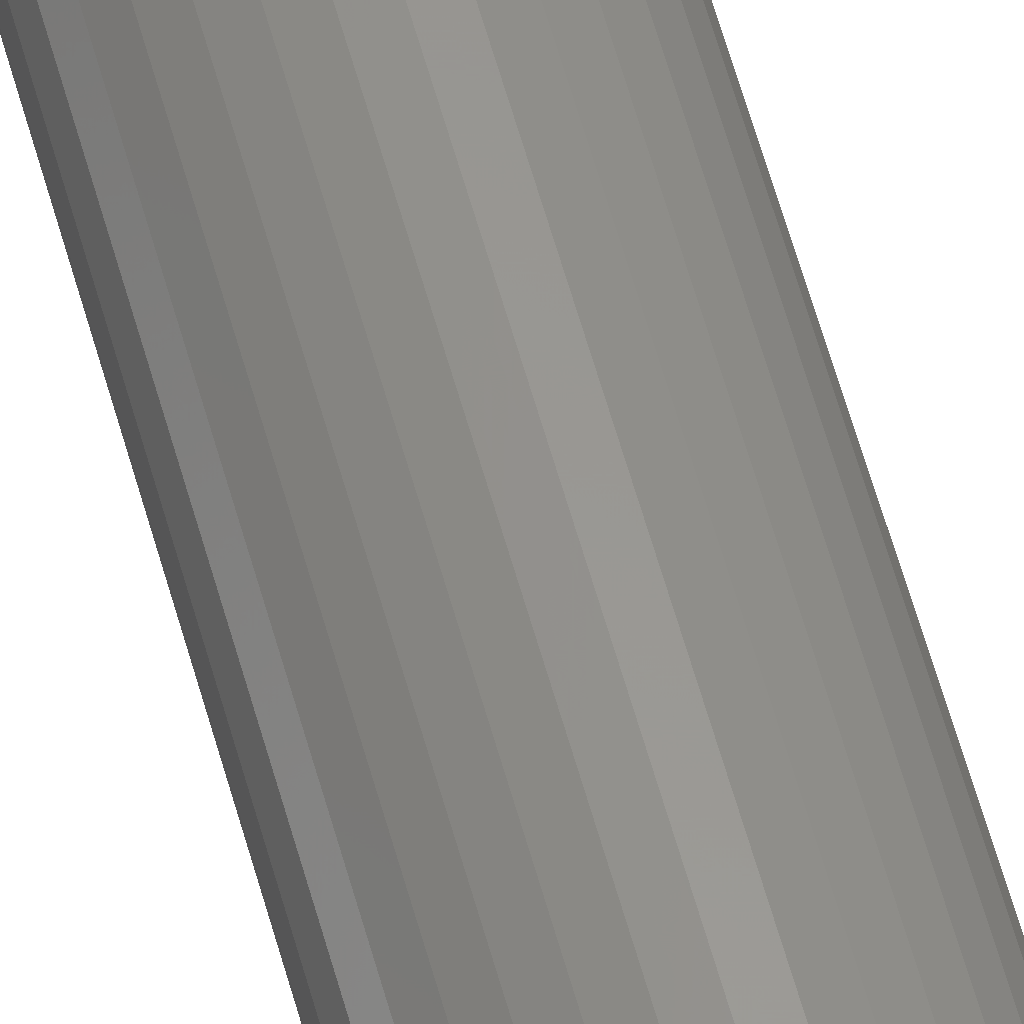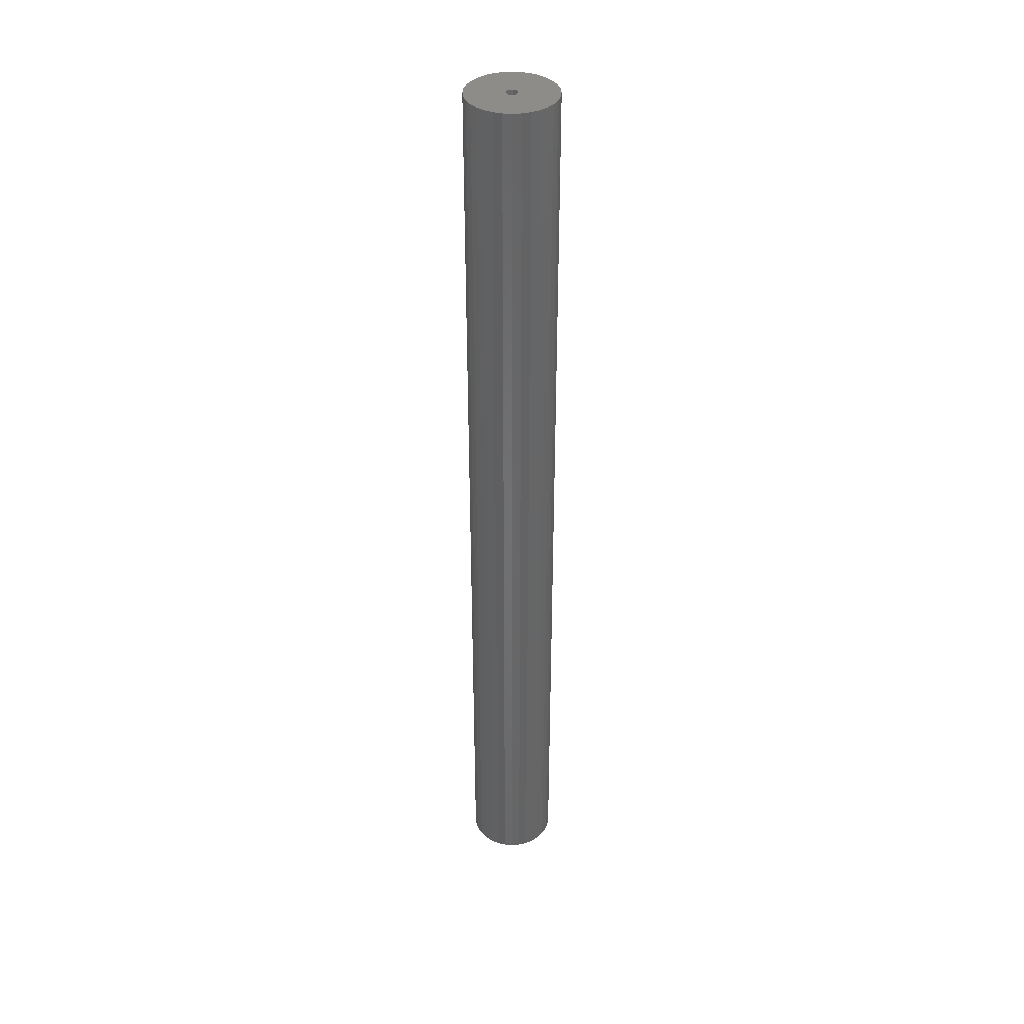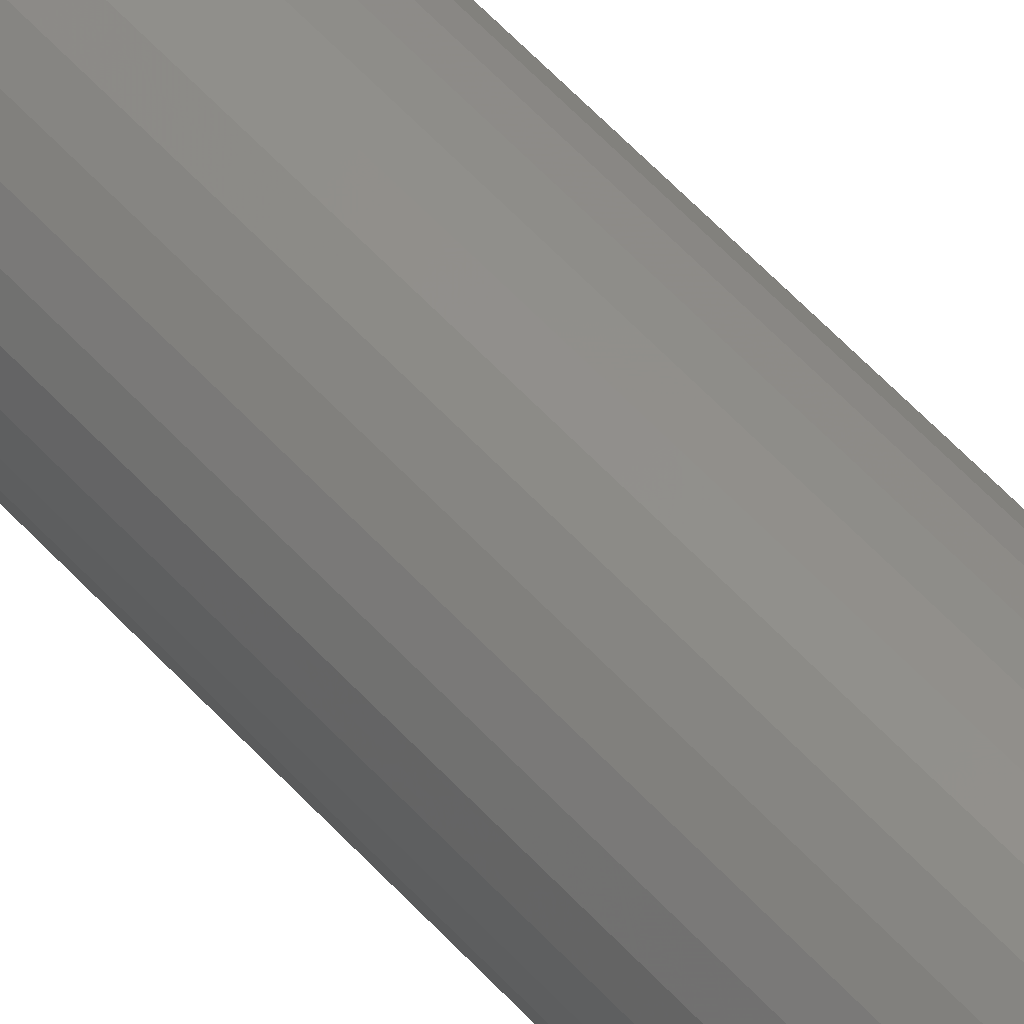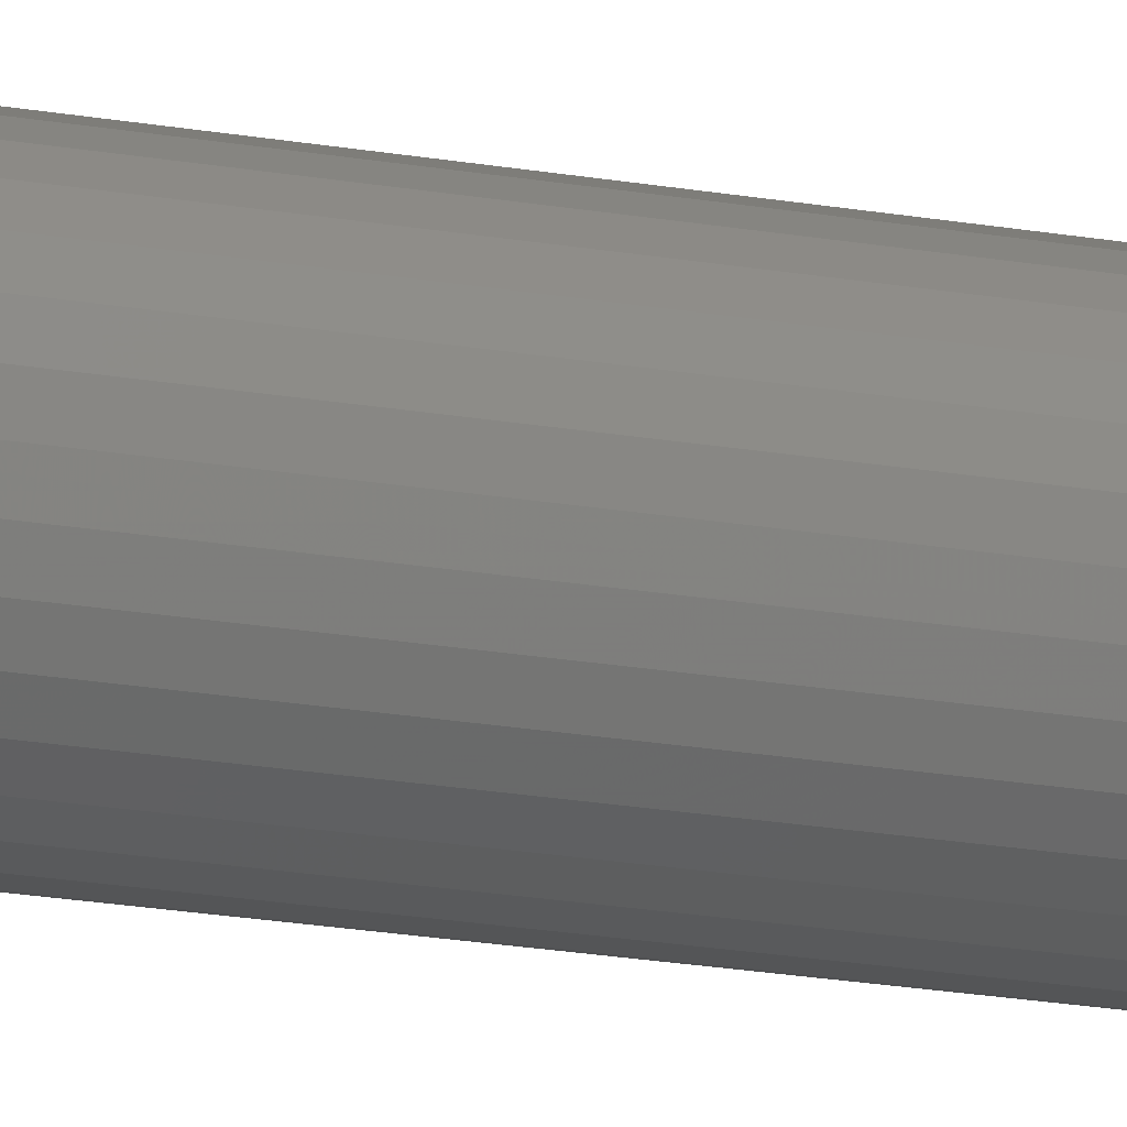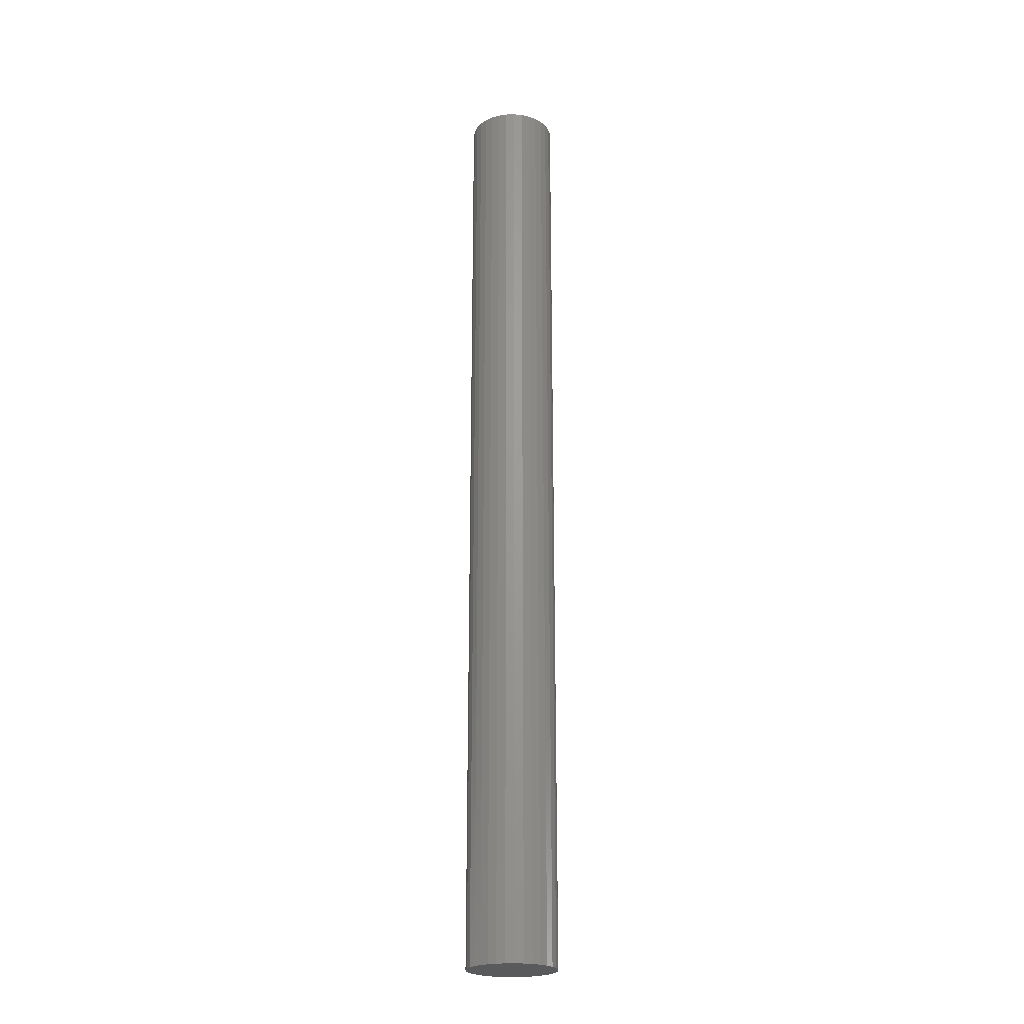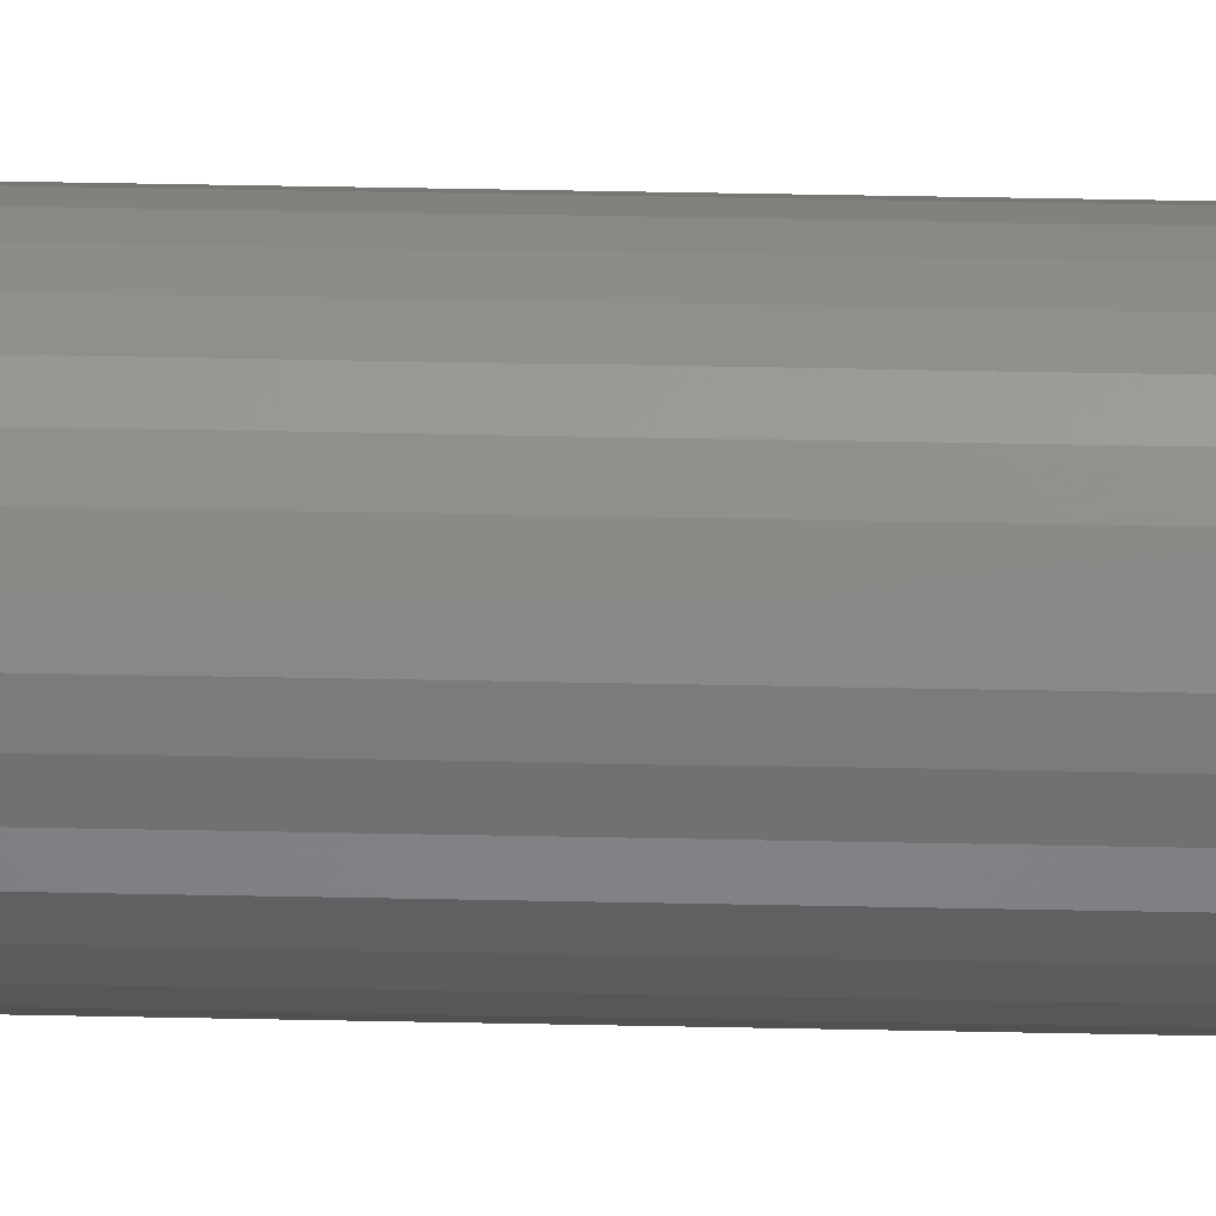
<metadata>
{"format":"stl","ext":"stl","renderer":"f3d","projection":"perspective","resolution":1024,"background":"white","views":[{"elev":59.7,"azim":-15.4,"up":"+Z"},{"elev":37.9,"azim":-123.8,"up":"+Y"},{"elev":52.2,"azim":140.2,"up":"+Z"},{"elev":-18.8,"azim":70.7,"up":"+Z"},{"elev":-23.0,"azim":-160.6,"up":"+Y"},{"elev":32.6,"azim":91.8,"up":"+Z"}]}
</metadata>
<code>
# stl→obj: 96 verts, 188 faces
v -0.03089 -2.191e-18 0.006979
v 1.535e-05 -2.61e-19 0.001731
v -0.03158 -2.234e-18 4.879e-18
v -0.0003289 -2.825e-19 1.148e-18
v -0.009496 -8.549e-19 0.03305
v -0.002785 -4.358e-19 0.03509
v 0.004194 2.736e-34 0.03577
v 0.0009958 -1.997e-19 0.003198
v -0.02886 -2.064e-18 -0.01369
v -0.03089 -2.191e-18 -0.006979
v -0.02555 -1.858e-18 -0.01987
v 0.007392 1.997e-19 0.003198
v 0.005925 1.081e-19 0.004179
v 0.03928 2.191e-18 0.006979
v 0.008373 2.61e-19 0.001731
v 0.008717 2.825e-19 -1.969e-18
v 0.03928 2.191e-18 -0.006979
v 0.03724 2.064e-18 -0.01369
v 0.03394 1.858e-18 -0.01987
v 0.01117 4.358e-19 -0.03509
v 0.004194 -5.472e-34 -0.03577
v 0.01788 8.549e-19 -0.03305
v 0.03997 2.234e-18 -1.264e-17
v 0.008373 2.61e-19 -0.001731
v 0.004194 9.731e-35 0.004523
v 0.002463 -1.081e-19 0.004179
v -0.02886 -2.064e-18 0.01369
v -0.02555 -1.858e-18 0.01987
v -0.0211 -1.58e-18 0.0253
v -0.01568 -1.241e-18 0.02974
v 0.01117 4.358e-19 0.03509
v 0.01788 8.549e-19 0.03305
v 0.02407 1.241e-18 0.02974
v 0.02949 1.58e-18 0.0253
v 0.03394 1.858e-18 0.01987
v 0.03724 2.064e-18 0.01369
v 0.004194 -3.201e-34 -0.004523
v 0.02949 1.58e-18 -0.0253
v 0.02407 1.241e-18 -0.02974
v -0.002785 -4.358e-19 -0.03509
v -0.009496 -8.549e-19 -0.03305
v -0.01568 -1.241e-18 -0.02974
v -0.0211 -1.58e-18 -0.0253
v 1.535e-05 -2.61e-19 -0.001731
v 0.0009958 -1.997e-19 -0.003198
v 0.002463 -1.081e-19 -0.004179
v 0.005925 1.081e-19 -0.004179
v 0.007392 1.997e-19 -0.003198
v 0.005925 -0.7344 -0.004179
v 0.007392 -0.7344 -0.003198
v 0.008373 -0.7344 -0.001731
v 0.008717 -0.7344 -1.969e-18
v 0.004194 -0.7344 -0.004523
v 0.002463 -0.7344 -0.004179
v 0.0009958 -0.7344 -0.003198
v 1.535e-05 -0.7344 -0.001731
v -0.0003289 -0.7344 1.148e-18
v 0.002463 -0.7344 0.004179
v 0.0009958 -0.7344 0.003198
v 1.535e-05 -0.7344 0.001731
v 0.004194 -0.7344 0.004523
v 0.005925 -0.7344 0.004179
v 0.007392 -0.7344 0.003198
v 0.008373 -0.7344 0.001731
v 0.03997 -0.7656 -3.882e-18
v 0.03928 -0.7656 -0.006979
v 0.03724 -0.7656 -0.01369
v 0.03394 -0.7656 -0.01987
v 0.02949 -0.7656 -0.0253
v 0.02407 -0.7656 -0.02974
v 0.01788 -0.7656 -0.03305
v 0.01117 -0.7656 -0.03509
v 0.004194 -0.7656 -0.03577
v -0.002785 -0.7656 -0.03509
v -0.009496 -0.7656 -0.03305
v -0.01568 -0.7656 -0.02974
v -0.0211 -0.7656 -0.0253
v -0.02555 -0.7656 -0.01987
v -0.02886 -0.7656 -0.01369
v -0.03089 -0.7656 -0.006979
v -0.03158 -0.7656 4.879e-18
v -0.03089 -0.7656 0.006979
v -0.02886 -0.7656 0.01369
v -0.02555 -0.7656 0.01987
v -0.0211 -0.7656 0.0253
v -0.01568 -0.7656 0.02974
v -0.009496 -0.7656 0.03305
v -0.002785 -0.7656 0.03509
v 0.004194 -0.7656 0.03577
v 0.01117 -0.7656 0.03509
v 0.01788 -0.7656 0.03305
v 0.02407 -0.7656 0.02974
v 0.02949 -0.7656 0.0253
v 0.03394 -0.7656 0.01987
v 0.03724 -0.7656 0.01369
v 0.03928 -0.7656 0.006979
f 1 2 3
f 2 4 3
f 5 6 7
f 1 8 2
f 9 10 11
f 12 13 14
f 15 12 14
f 15 14 16
f 17 18 19
f 20 21 22
f 23 17 24
f 23 24 16
f 23 16 14
f 25 26 8
f 25 8 1
f 25 1 27
f 25 27 28
f 25 28 29
f 25 29 30
f 25 30 5
f 25 5 7
f 25 7 31
f 25 31 32
f 25 32 33
f 25 33 34
f 25 34 35
f 25 35 36
f 25 36 14
f 25 14 13
f 37 17 19
f 37 19 38
f 37 38 39
f 37 39 22
f 37 22 21
f 37 21 40
f 37 40 41
f 37 41 42
f 37 42 43
f 37 43 11
f 37 11 10
f 10 3 4
f 10 4 44
f 10 44 45
f 10 45 46
f 10 46 37
f 17 37 47
f 17 47 48
f 17 48 24
f 37 49 47
f 47 49 50
f 47 50 48
f 48 50 51
f 48 51 24
f 24 51 52
f 24 52 16
f 49 37 53
f 53 37 46
f 53 46 54
f 54 46 45
f 54 45 55
f 55 45 44
f 55 44 56
f 56 44 4
f 56 4 57
f 25 58 26
f 26 58 59
f 26 59 8
f 8 59 60
f 8 60 2
f 2 60 57
f 2 57 4
f 58 25 61
f 61 25 13
f 61 13 62
f 62 13 12
f 62 12 63
f 63 12 15
f 63 15 64
f 64 15 16
f 64 16 52
f 23 65 17
f 17 65 66
f 17 66 18
f 18 66 67
f 18 67 19
f 19 67 68
f 19 68 38
f 38 68 69
f 38 69 39
f 39 69 70
f 39 70 22
f 22 70 71
f 22 71 20
f 20 71 72
f 20 72 21
f 21 72 73
f 21 73 40
f 40 73 74
f 40 74 41
f 41 74 75
f 41 75 42
f 42 75 76
f 42 76 43
f 43 76 77
f 43 77 11
f 11 77 78
f 11 78 9
f 9 78 79
f 9 79 10
f 10 79 80
f 10 80 3
f 3 80 81
f 3 81 1
f 1 81 82
f 1 82 27
f 27 82 83
f 27 83 28
f 28 83 84
f 28 84 29
f 29 84 85
f 29 85 30
f 30 85 86
f 30 86 5
f 5 86 87
f 5 87 6
f 6 87 88
f 6 88 7
f 7 88 89
f 7 89 31
f 31 89 90
f 31 90 32
f 32 90 91
f 32 91 33
f 33 91 92
f 33 92 34
f 34 92 93
f 34 93 35
f 35 93 94
f 35 94 36
f 36 94 95
f 36 95 14
f 14 95 96
f 14 96 23
f 23 96 65
f 89 88 87
f 90 89 87
f 90 87 91
f 91 87 86
f 91 86 92
f 92 86 85
f 92 85 93
f 93 85 84
f 93 84 94
f 94 84 83
f 94 83 95
f 95 83 82
f 95 82 96
f 66 79 67
f 67 79 78
f 67 78 68
f 68 78 77
f 68 77 69
f 69 77 76
f 69 76 70
f 70 76 75
f 70 75 71
f 71 75 74
f 71 74 73
f 71 73 72
f 96 82 65
f 65 82 81
f 65 81 66
f 66 81 80
f 66 80 79
f 51 56 52
f 51 55 56
f 54 55 51
f 50 54 51
f 50 53 54
f 49 53 50
f 57 60 64
f 57 64 52
f 57 52 56
f 64 60 59
f 64 59 58
f 64 58 61
f 64 61 62
f 64 62 63

</code>
